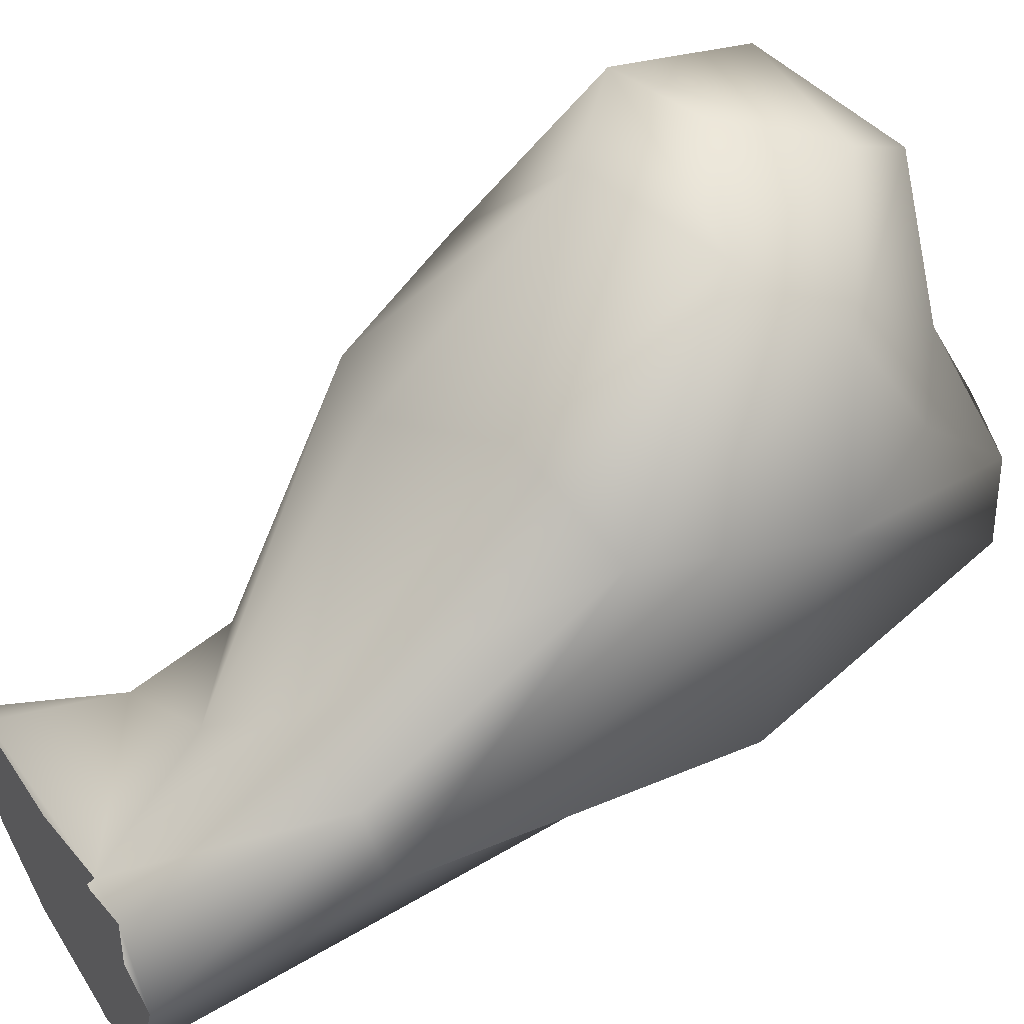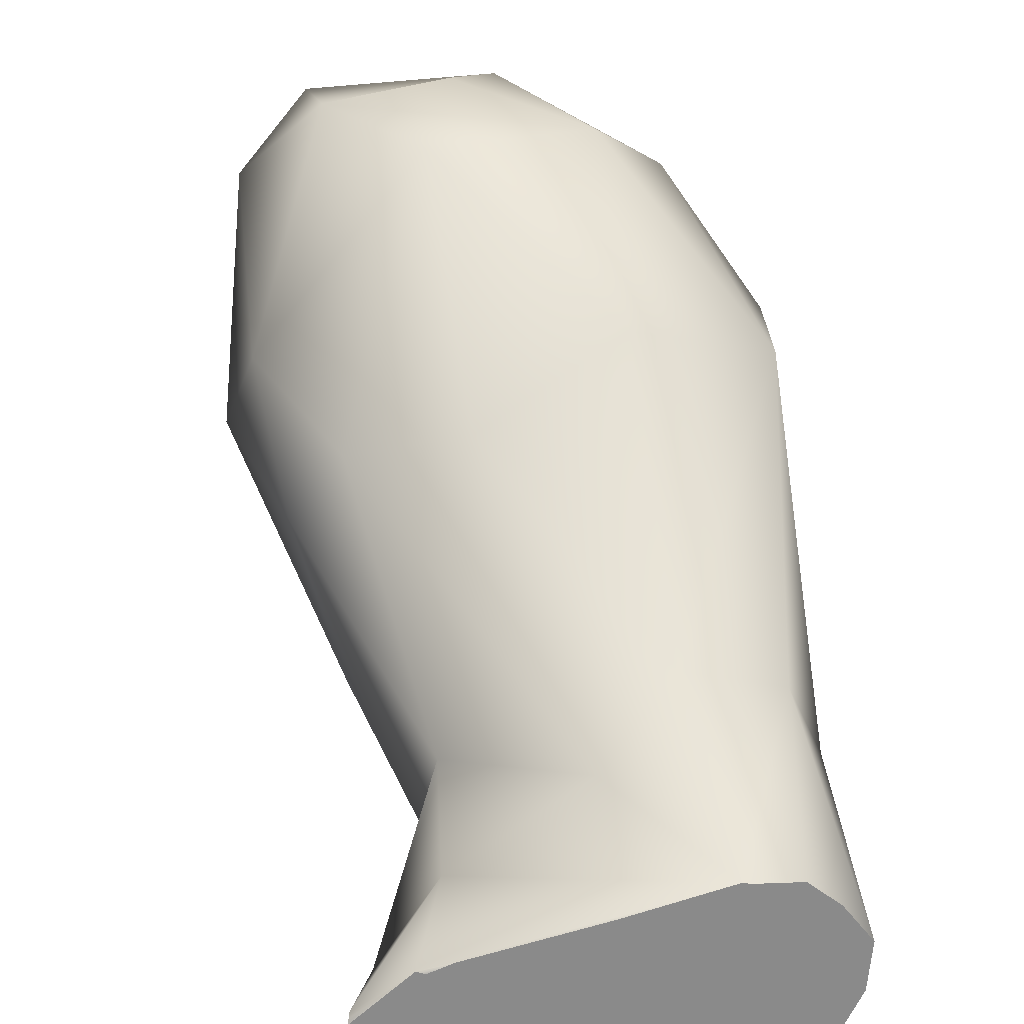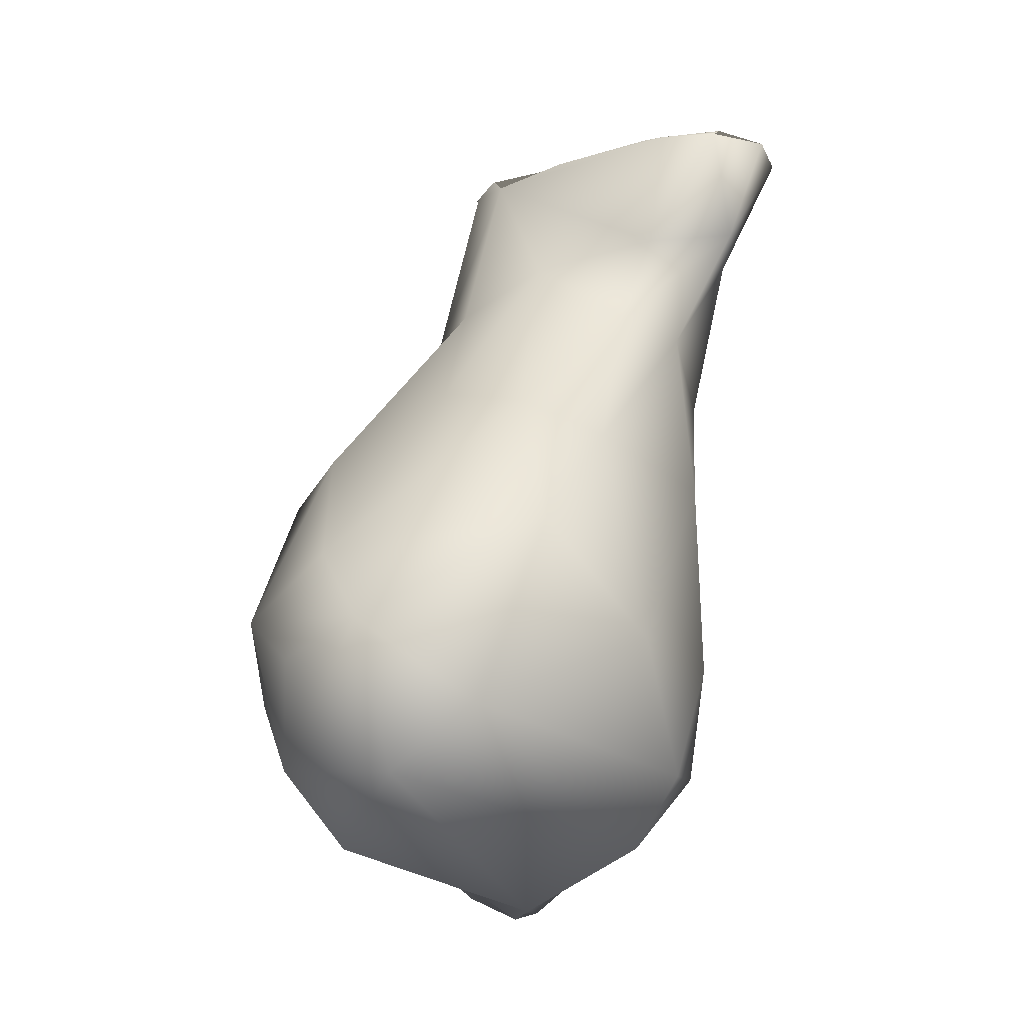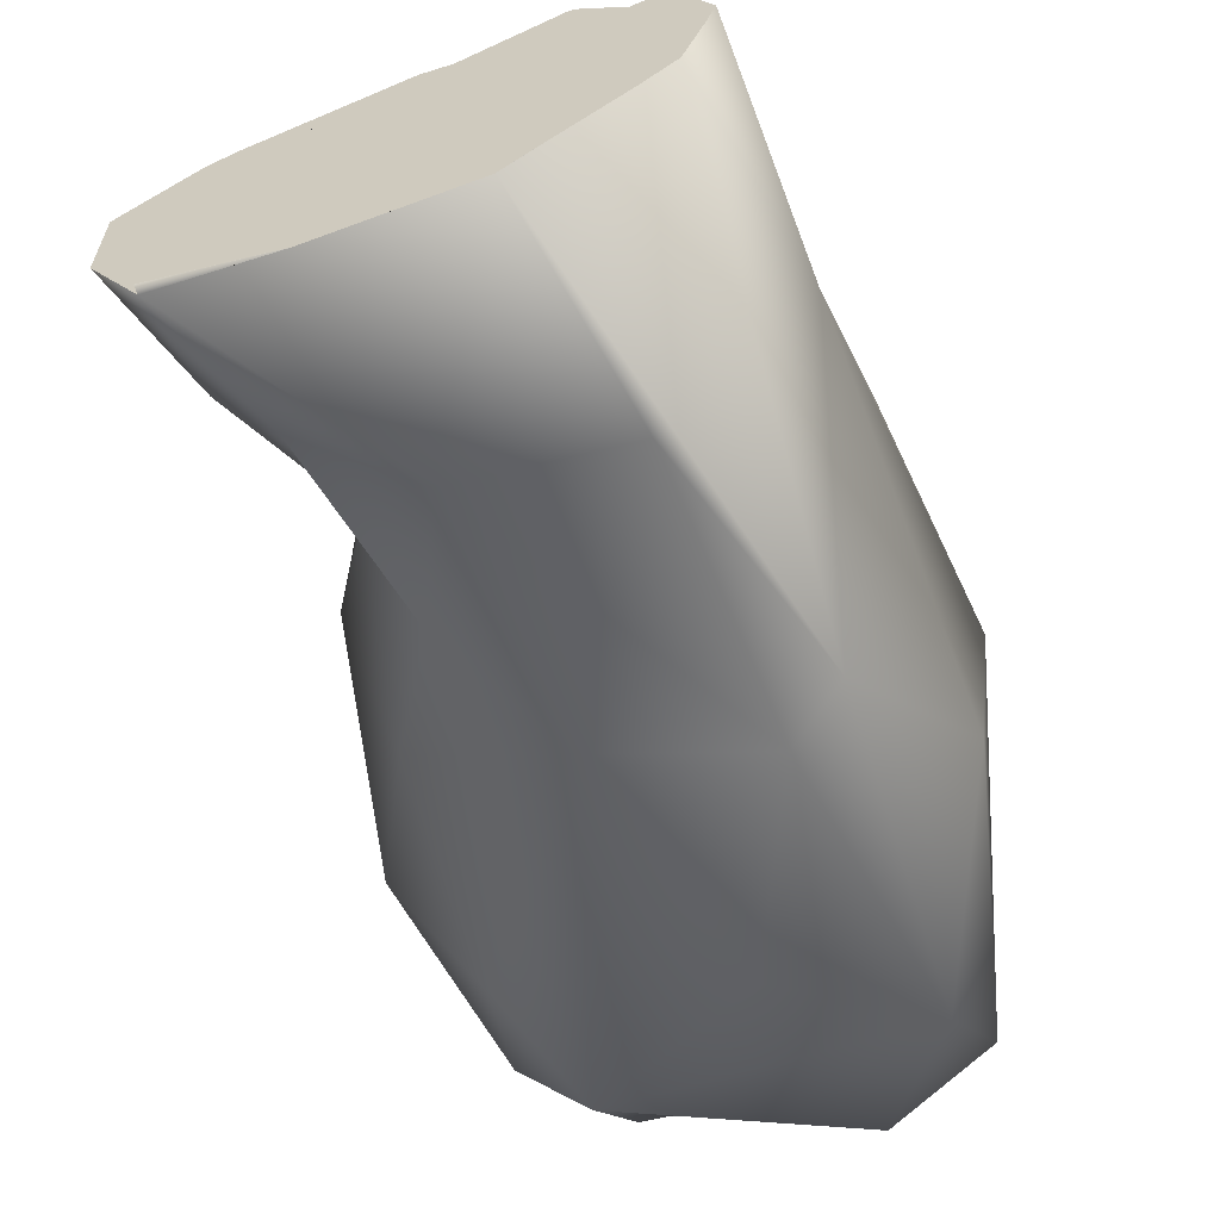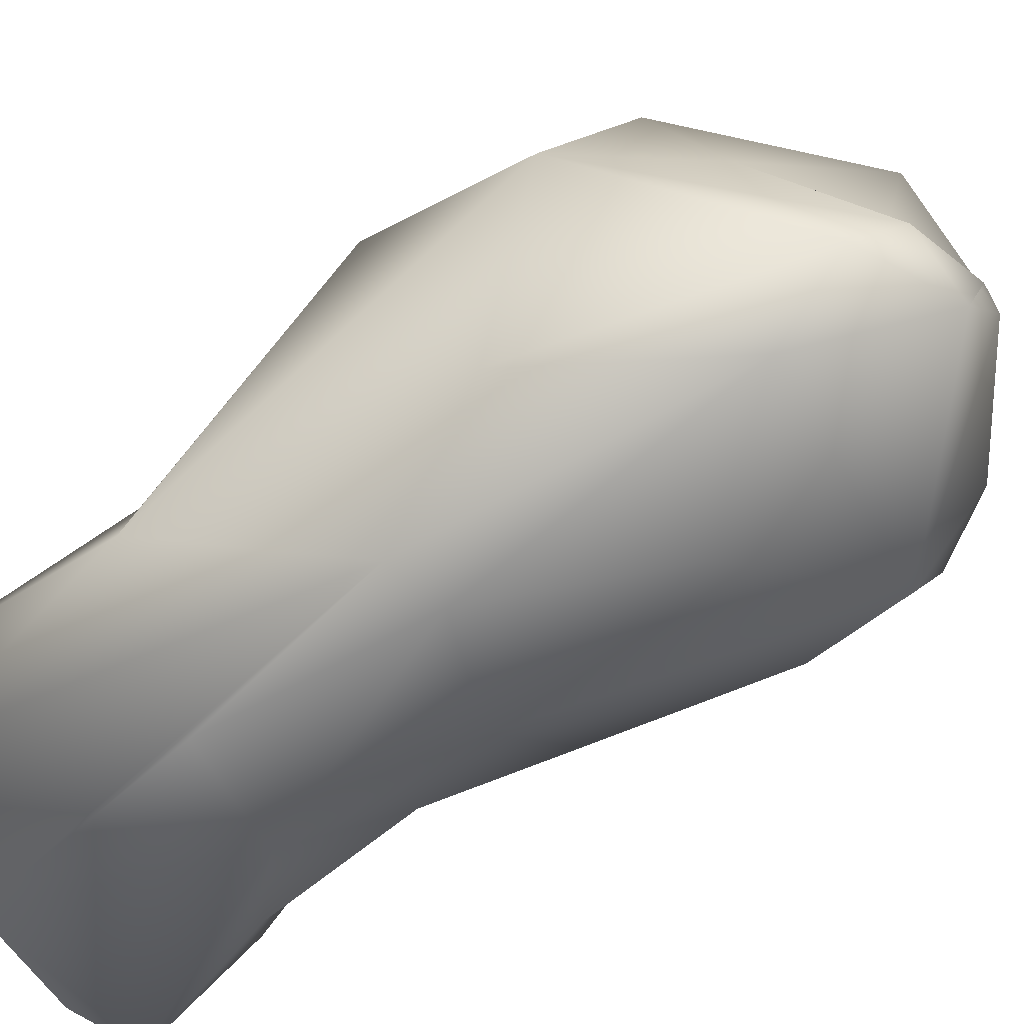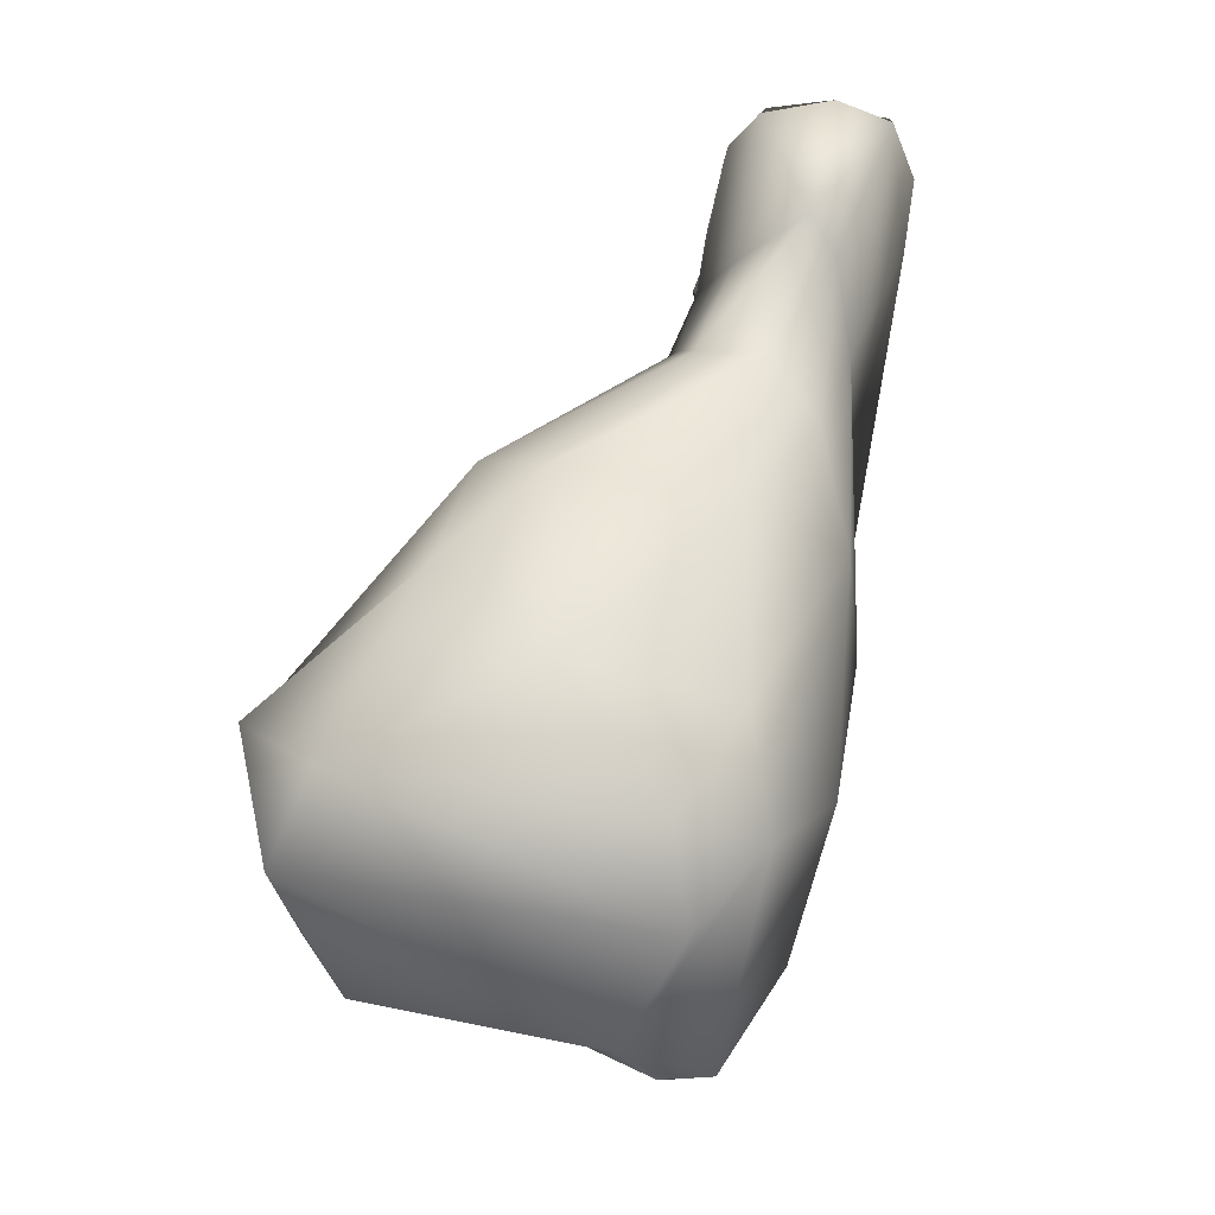
<metadata>
{"format":"obj","ext":"obj","renderer":"f3d","projection":"perspective","resolution":1024,"background":"white","views":[{"elev":46.6,"azim":61.2,"up":"+Y"},{"elev":27.3,"azim":-5.6,"up":"+Y"},{"elev":-12.0,"azim":-128.4,"up":"+Z"},{"elev":-60.5,"azim":19.3,"up":"+Y"},{"elev":-48.3,"azim":121.4,"up":"+Y"},{"elev":-28.2,"azim":-82.1,"up":"+Z"}]}
</metadata>
<code>
o FINAL_Spine6_Cube.127
v -0.1781 0.01029 -0.003198
v -0.1806 -0.04942 -0.003198
v -0.1501 -0.09292 -0.003198
v -0.06759 -0.1116 -0.003198
v 0.06274 -0.09051 -0.003198
v 0.119 -0.04886 -0.003198
v 0.1431 -0.0222 -0.005339
v 0.1584 0.01252 -0.003198
v 0.1632 0.04725 -0.008464
v 0.1396 0.0806 -0.003198
v 0.1169 0.09548 -0.01042
v 0.08539 0.1014 -0.003198
v 0.08005 0.1015 -0.003198
v -0.005484 0.08008 -0.003198
v -0.1092 0.05387 -0.003198
v -0.128 0.04618 -0.003198
v -0.1098 0.04588 -0.111
v -0.1775 0.0159 -0.007632
v -0.1341 0.04749 -0.005222
v -0.1579 -0.02247 -0.1033
v 0.07498 0.09755 -0.01063
v -0.1167 0.01726 -0.2153
v -0.1261 -0.04188 -0.128
v 0.05805 0.1578 -0.1748
v -0.1493 -0.09677 -0.007821
v -0.004006 0.1078 -0.1282
v -0.1057 0.08326 -0.1977
v 0.1369 0.1335 -0.1868
v -0.05844 -0.04737 -0.1833
v 0.04481 -0.09999 -0.004779
v -0.06263 -0.1126 -0.003507
v -0.04508 -0.0373 -0.3735
v -0.1009 -0.02019 -0.2799
v -0.07057 0.2787 -0.3065
v 0.1638 0.07382 -0.1946
v -0.1609 0.03784 -0.3842
v 0.06242 -0.04232 -0.1965
v 0.0454 0.3292 -0.3596
v -0.1607 0.2568 -0.3267
v -0.2003 0.1919 -0.3589
v 0.1697 0.05736 -0.5003
v 0.1121 -0.01424 -0.3894
v -0.2213 0.2795 -0.4511
v 0.1566 0.2981 -0.3842
v 0.07045 -0.03571 -0.4134
v -0.1727 0.04139 -0.5646
v -0.08974 0.4271 -0.4823
v -0.2446 0.1798 -0.5541
v 0.177 0.2611 -0.5506
v -0.000879 -0.01507 -0.5763
v -0.138 0.02922 -0.6666
v 0.04122 0.4207 -0.5287
v -0.2256 0.3611 -0.6221
v -0.1937 0.09761 -0.6698
v -0.1615 0.4403 -0.55
v 0.1051 0.2508 -0.6684
v 0.09529 0.03615 -0.6784
v 0.1021 0.3662 -0.5975
v -0.06417 0.4484 -0.5763
v 0.1112 0.0917 -0.7471
v 0.07239 0.1356 -0.7775
v 0.02344 0.09036 -0.792
v -0.1305 0.09399 -0.7339
v -0.02158 0.4196 -0.671
v -0.1703 0.4084 -0.6806
v 0.009987 0.239 -0.7424
v 0.001511 0.1356 -0.795
v 0.001511 0.1356 -0.7988
v -0.04601 0.1585 -0.7921
v -0.04877 0.3724 -0.7397
f 1 18 2 25 3 4 31 30 5 6 7 8 9 10 11 12 13 21 14 15 16 19
f 18 19 17
f 20 18 17
f 20 17 27 22
f 13 12 11 21
f 21 26 17
f 26 27 17
f 14 19 15
f 18 20 2
f 21 24 26
f 28 24 21 11
f 15 19 16
f 23 20 22
f 25 20 23
f 2 20 25
f 23 22 33 29
f 25 29 30 31
f 25 23 29
f 27 40 22
f 22 36 33
f 3 25 31 4
f 30 37 42 7
f 39 27 26
f 40 27 39
f 9 11 10
f 28 11 9
f 33 32 29
f 36 22 40
f 24 34 26
f 34 39 26
f 35 28 9
f 33 36 32
f 44 24 28
f 24 38 34
f 7 9 8
f 7 35 9
f 28 35 44
f 36 46 32
f 29 45 37
f 34 38 47 39
f 44 38 24
f 5 30 7 6
f 39 43 40
f 39 47 43
f 35 7 42
f 42 41 35
f 35 41 49
f 36 48 46
f 48 36 40
f 55 47 52 59
f 42 37 45
f 40 43 48
f 44 35 49
f 51 32 46
f 32 50 45
f 38 44 52
f 47 38 52
f 43 53 48
f 43 47 55
f 57 45 50
f 54 46 48
f 51 46 54
f 48 53 54
f 53 65 63 54
f 42 57 41
f 60 49 41
f 56 58 49
f 42 45 57
f 51 57 50
f 54 63 51
f 58 52 44
f 49 58 44
f 60 61 49
f 61 56 49
f 57 51 62
f 51 63 69 62
f 52 64 59
f 21 17 19 14
f 57 60 41
f 56 61 66
f 56 70 58
f 55 59 64 65
f 63 65 69
f 58 64 52
f 65 53 55
f 62 61 60
f 67 66 61
f 70 56 66
f 64 58 70
f 57 62 60
f 68 61 62
f 67 61 68
f 67 68 66
f 66 69 70
f 69 67 62
f 66 68 69
f 69 68 67
f 1 19 18
f 30 29 37
f 29 32 45
f 53 43 55
f 32 51 50
f 68 62 67
f 69 65 70
f 65 64 70

</code>
